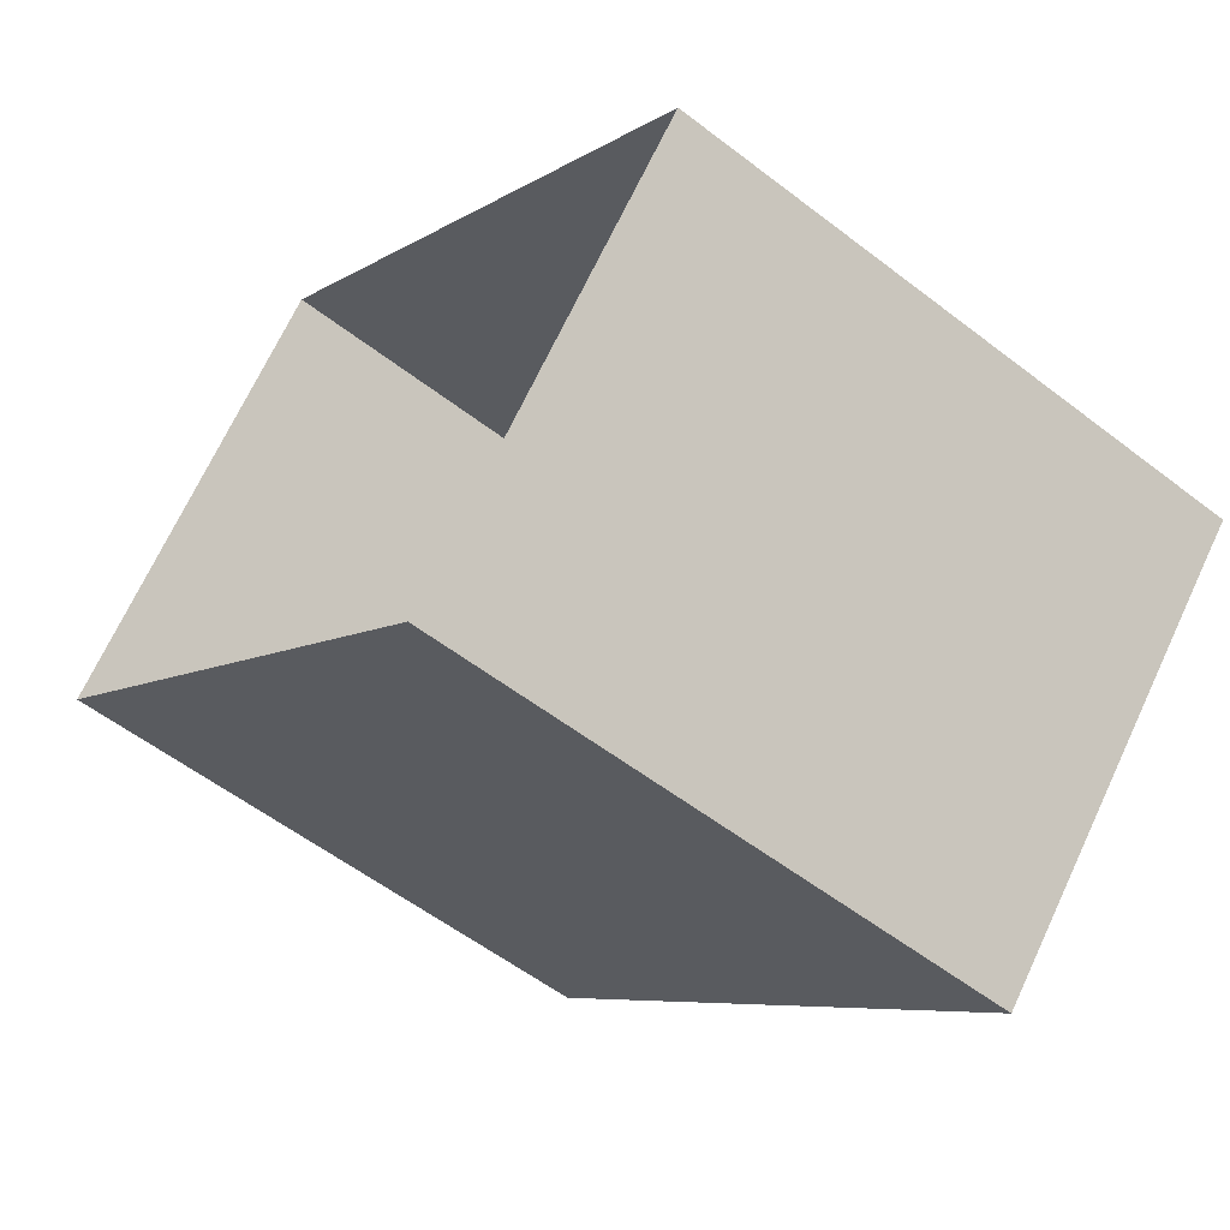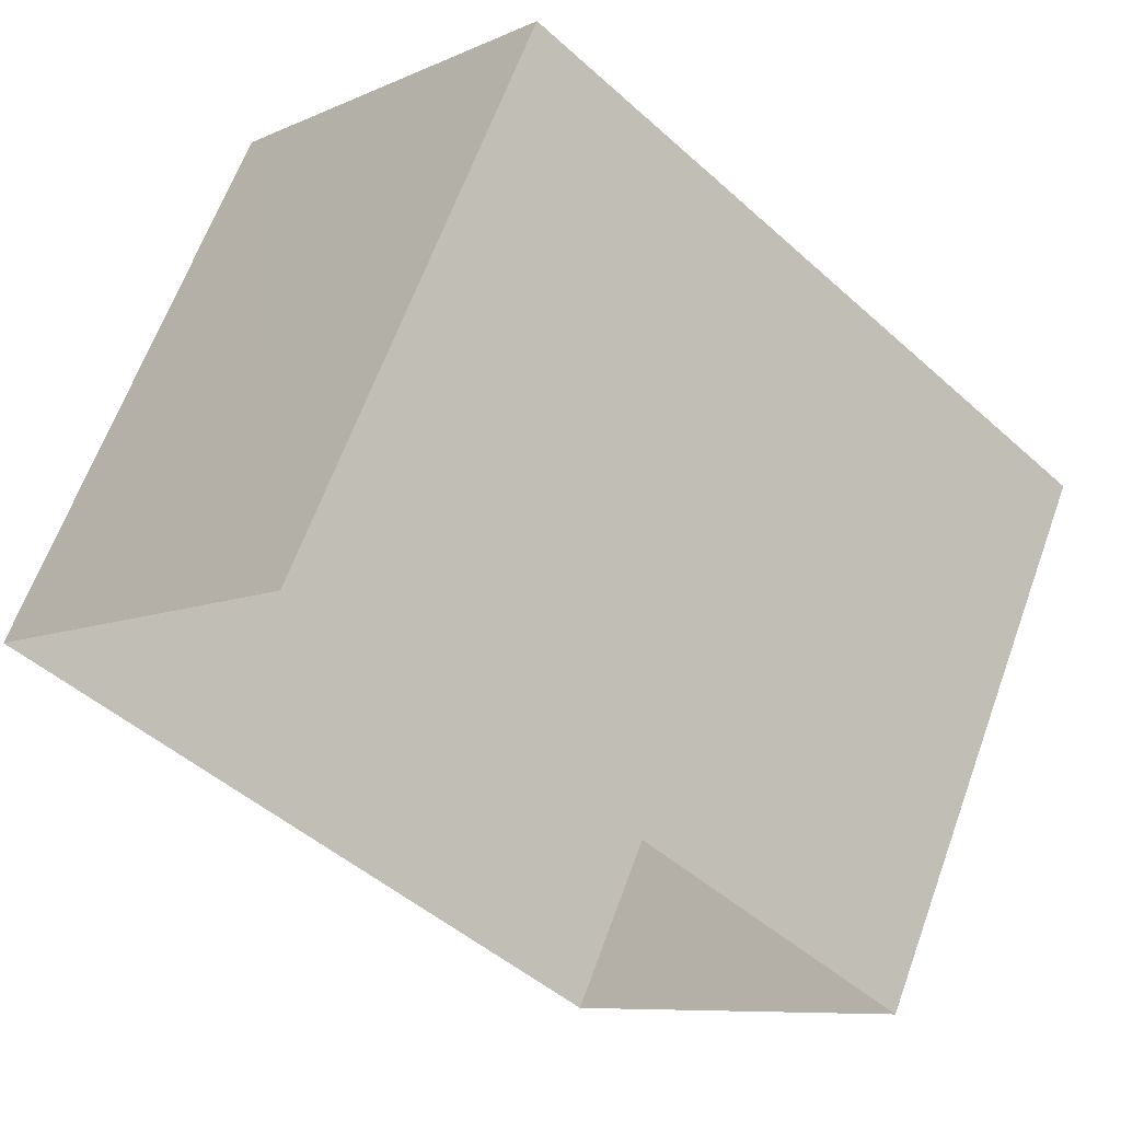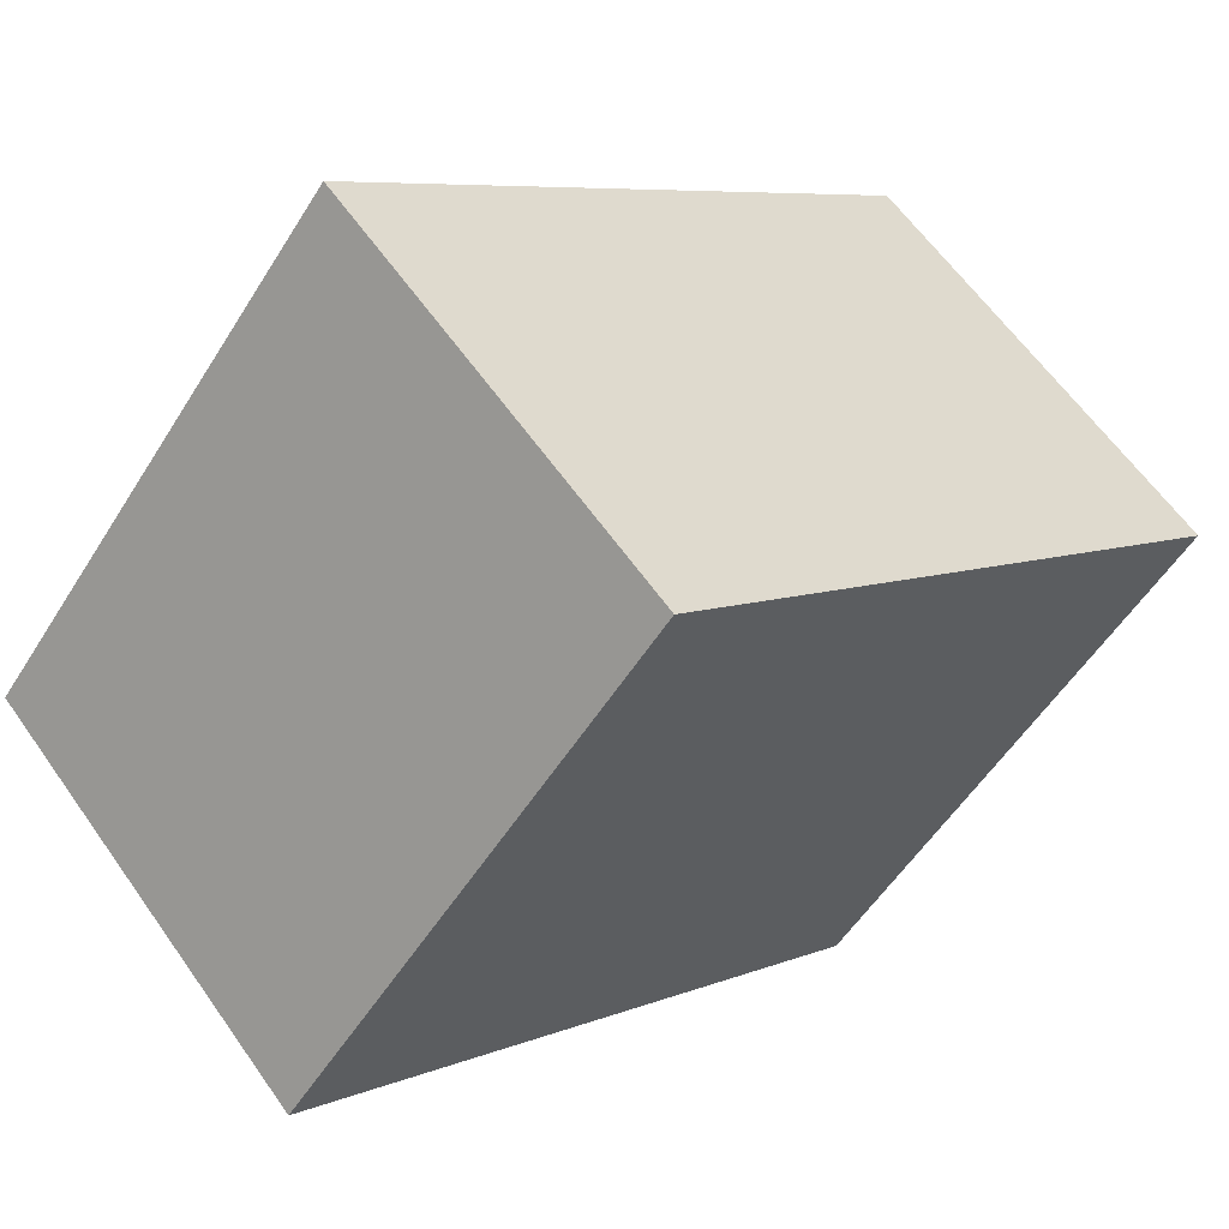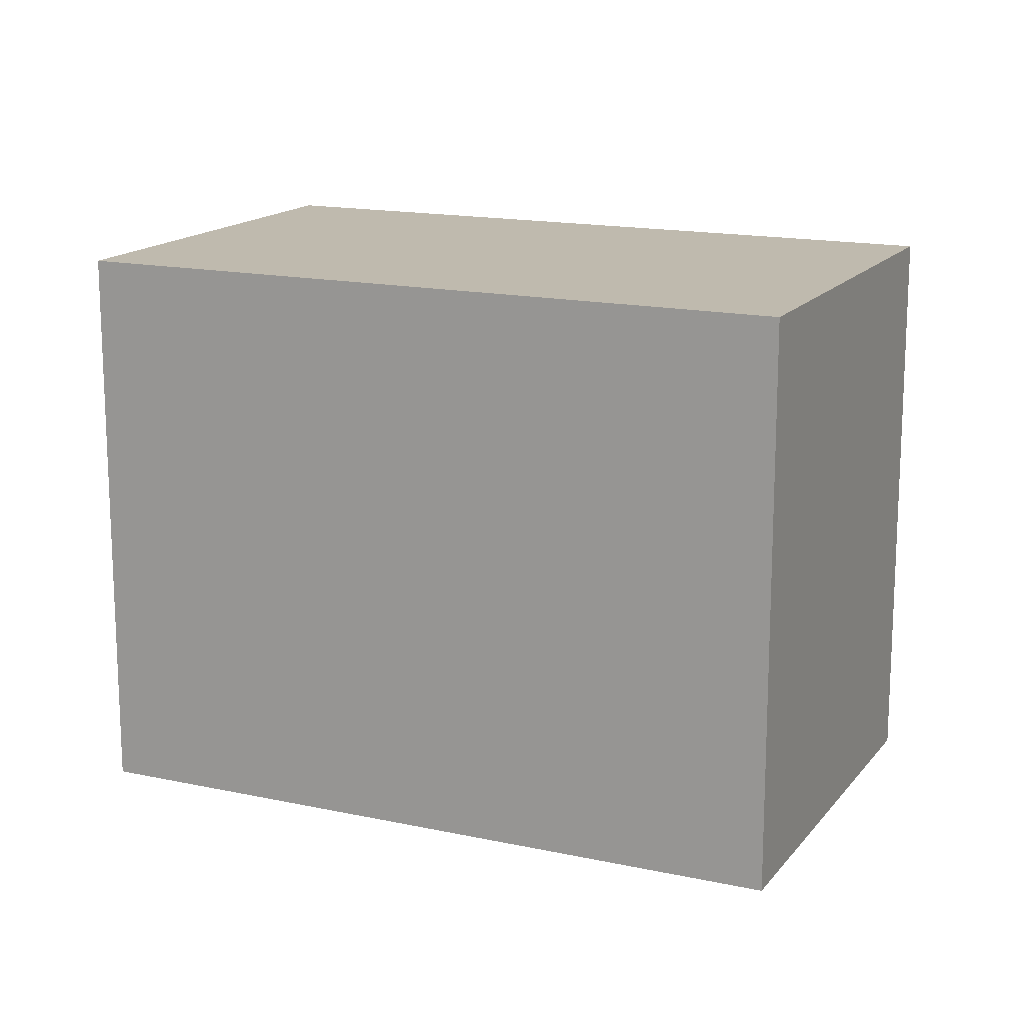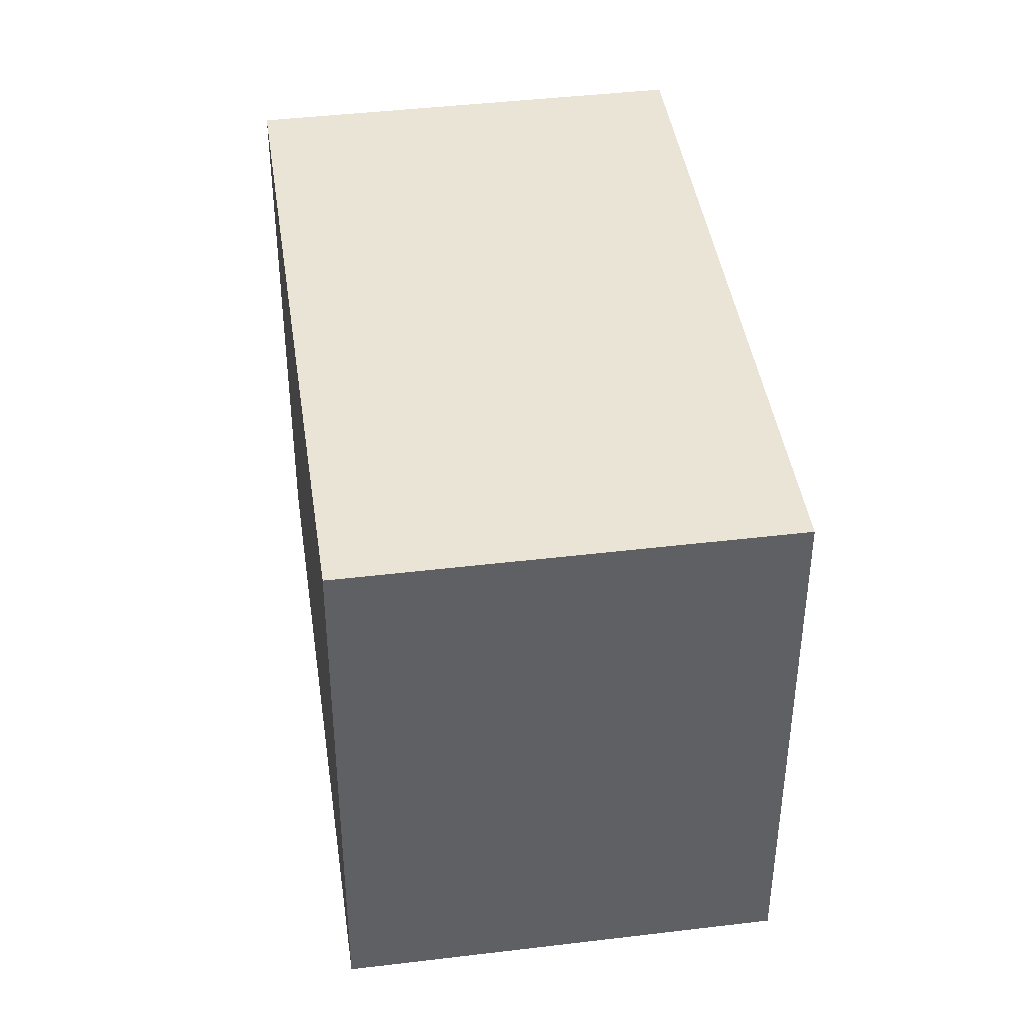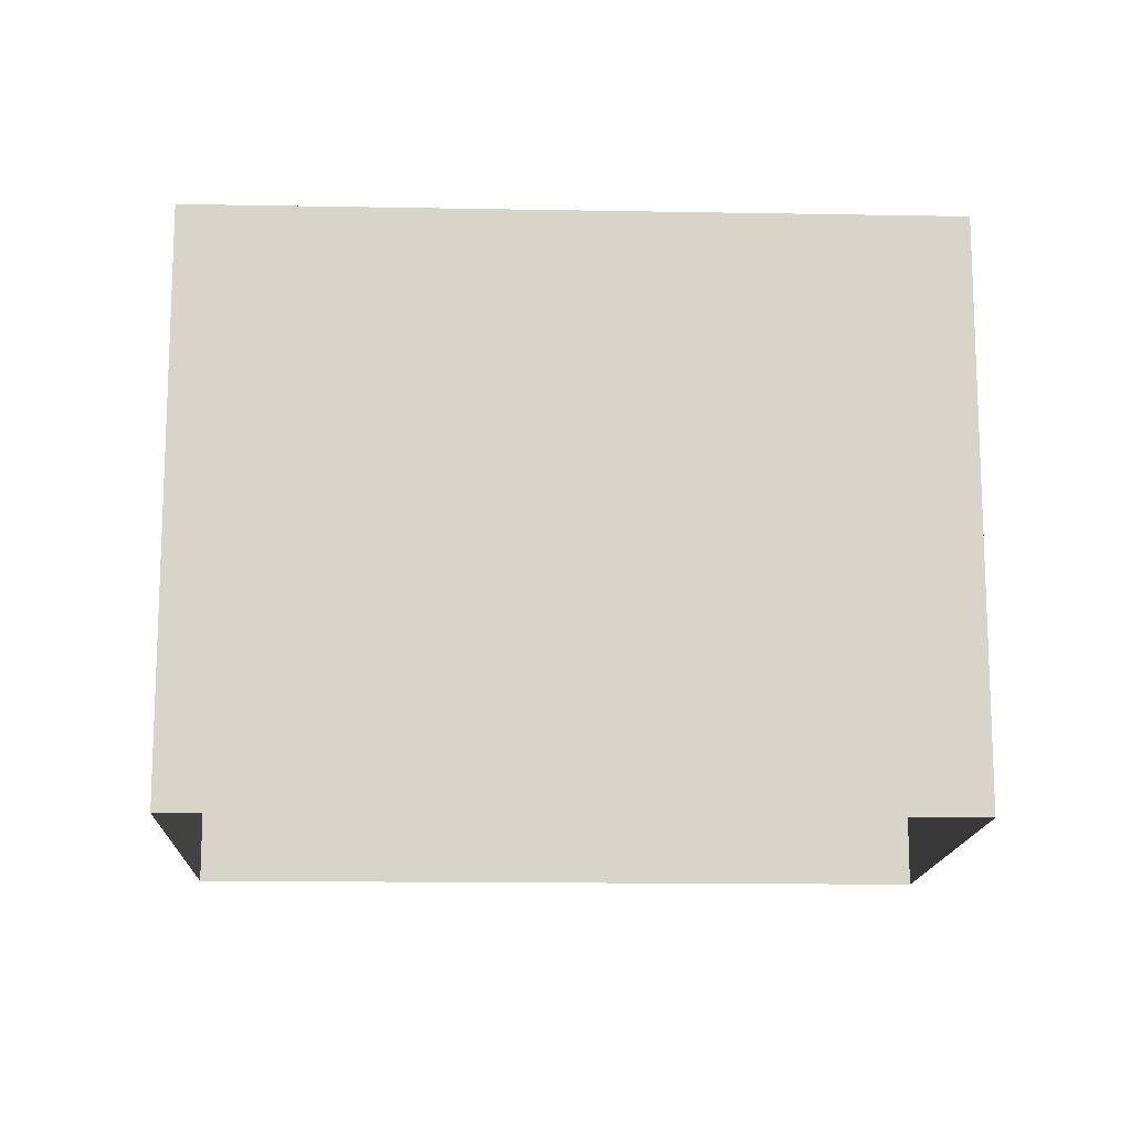
<metadata>
{"format":"obj","ext":"obj","renderer":"f3d","projection":"perspective","resolution":1024,"background":"white","views":[{"elev":-55.8,"azim":-129.0,"up":"+Y"},{"elev":64.3,"azim":-160.0,"up":"+Y"},{"elev":-53.4,"azim":-31.2,"up":"+Y"},{"elev":15.6,"azim":67.0,"up":"+Z"},{"elev":42.6,"azim":-55.9,"up":"+Z"},{"elev":-14.6,"azim":-140.0,"up":"+Z"}]}
</metadata>
<code>
v -9097 -3.658e+04 14.14
v -9092 -3.658e+04 14.14
v -9095 -3.658e+04 14.14
v -9094 -3.657e+04 14.14
v -9092 -3.658e+04 16.99
v -9097 -3.658e+04 17
v -9095 -3.658e+04 16.99
v -9094 -3.657e+04 16.99
f 1 2 3
f 1 4 2
f 5 6 7
f 5 8 6
f 7 1 3
f 7 6 1
f 8 4 1
f 6 8 1
f 5 2 4
f 8 5 4
f 5 3 2
f 5 7 3

</code>
